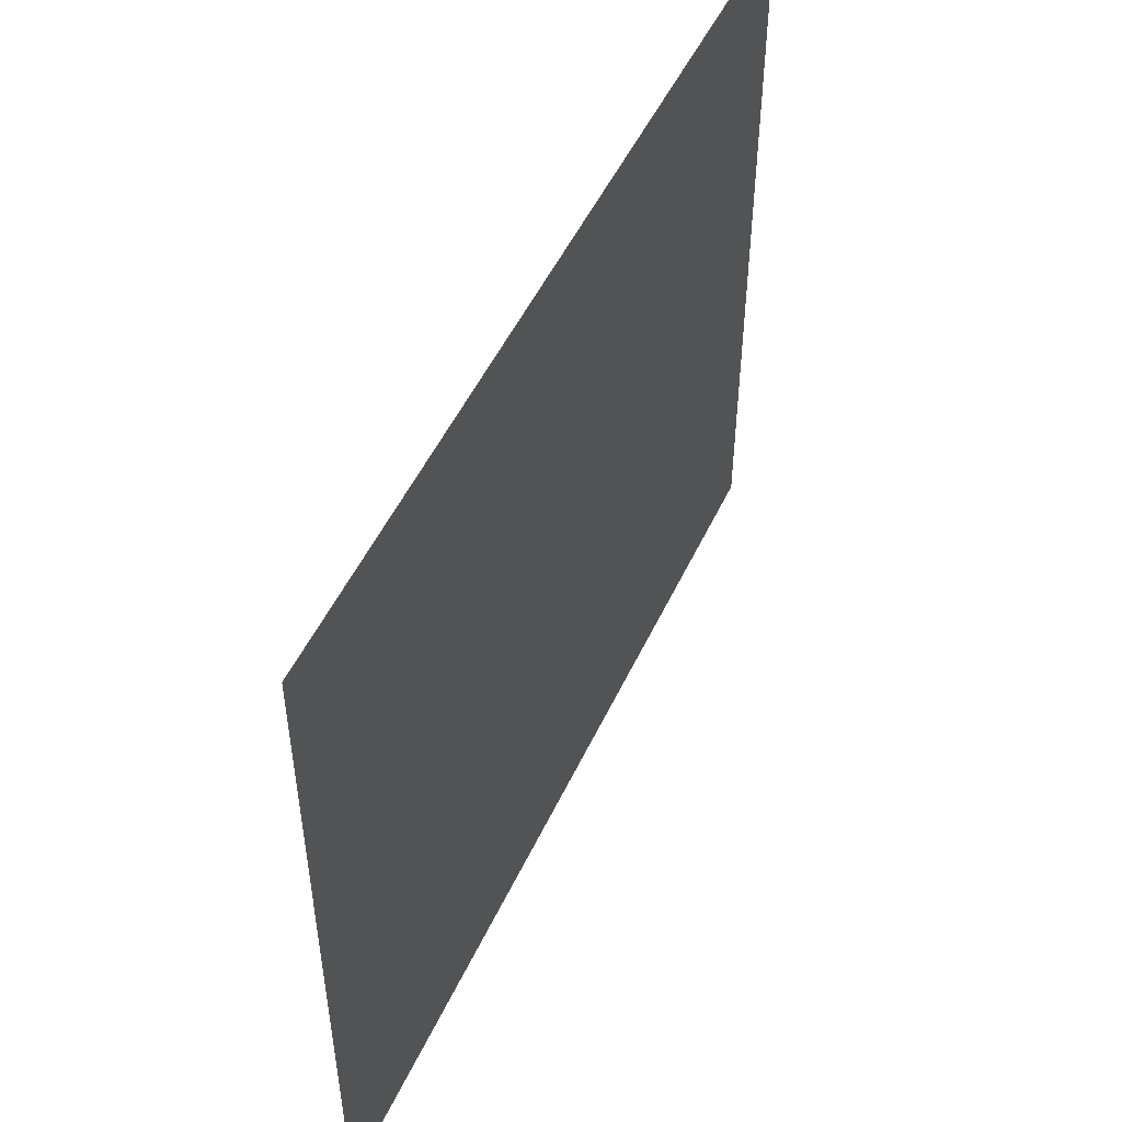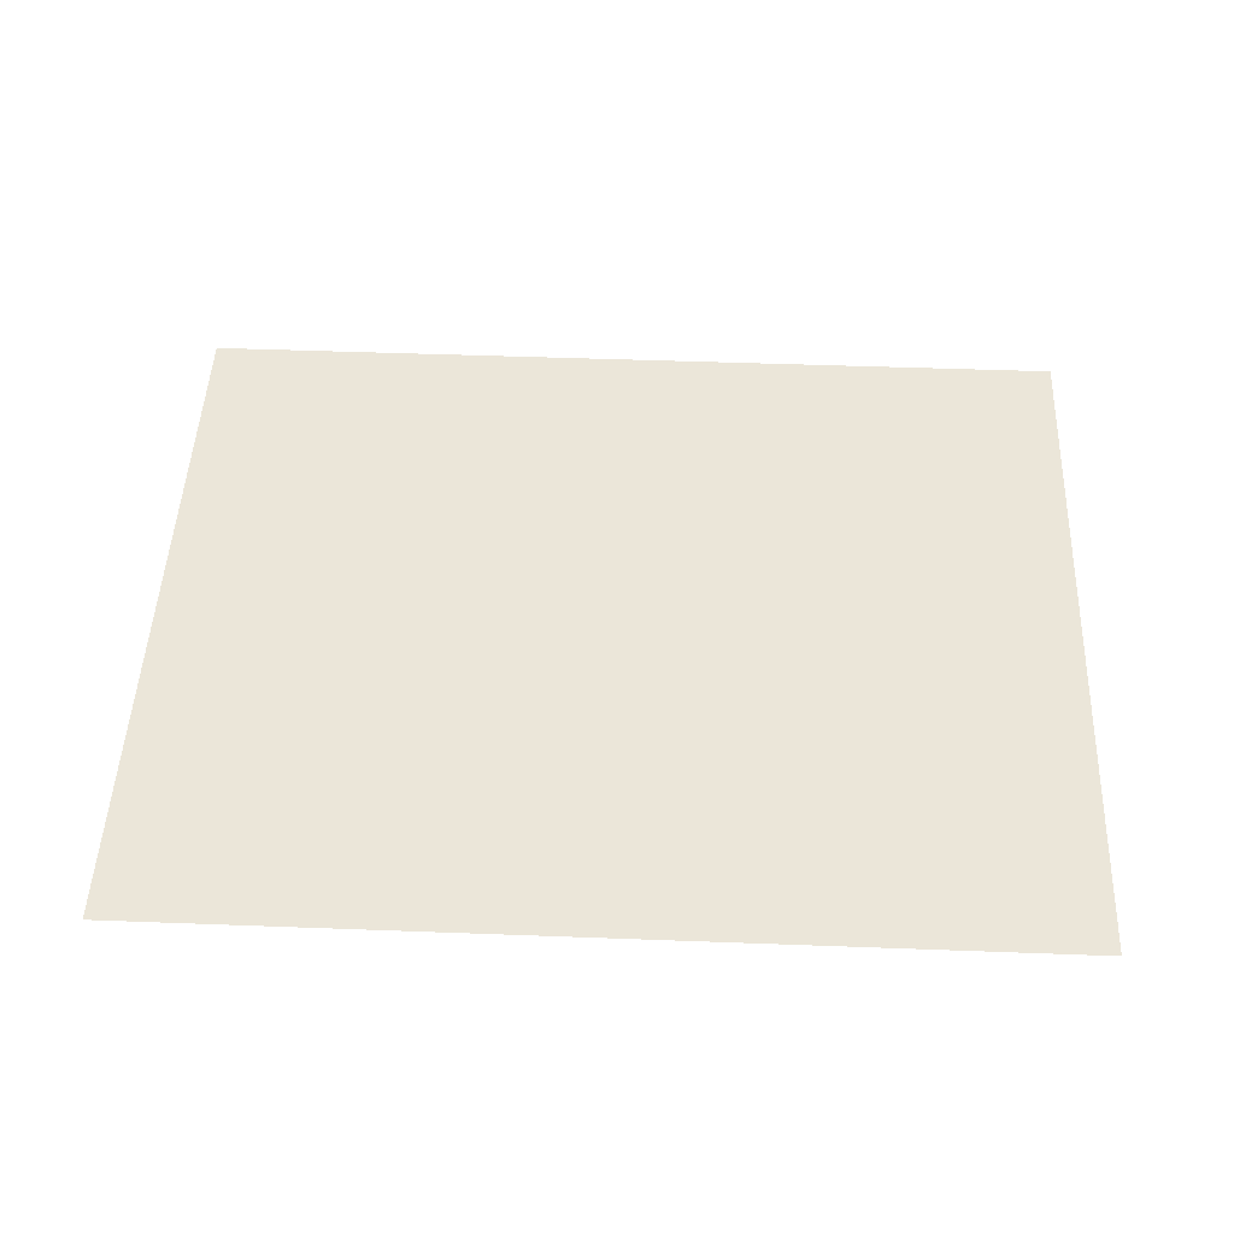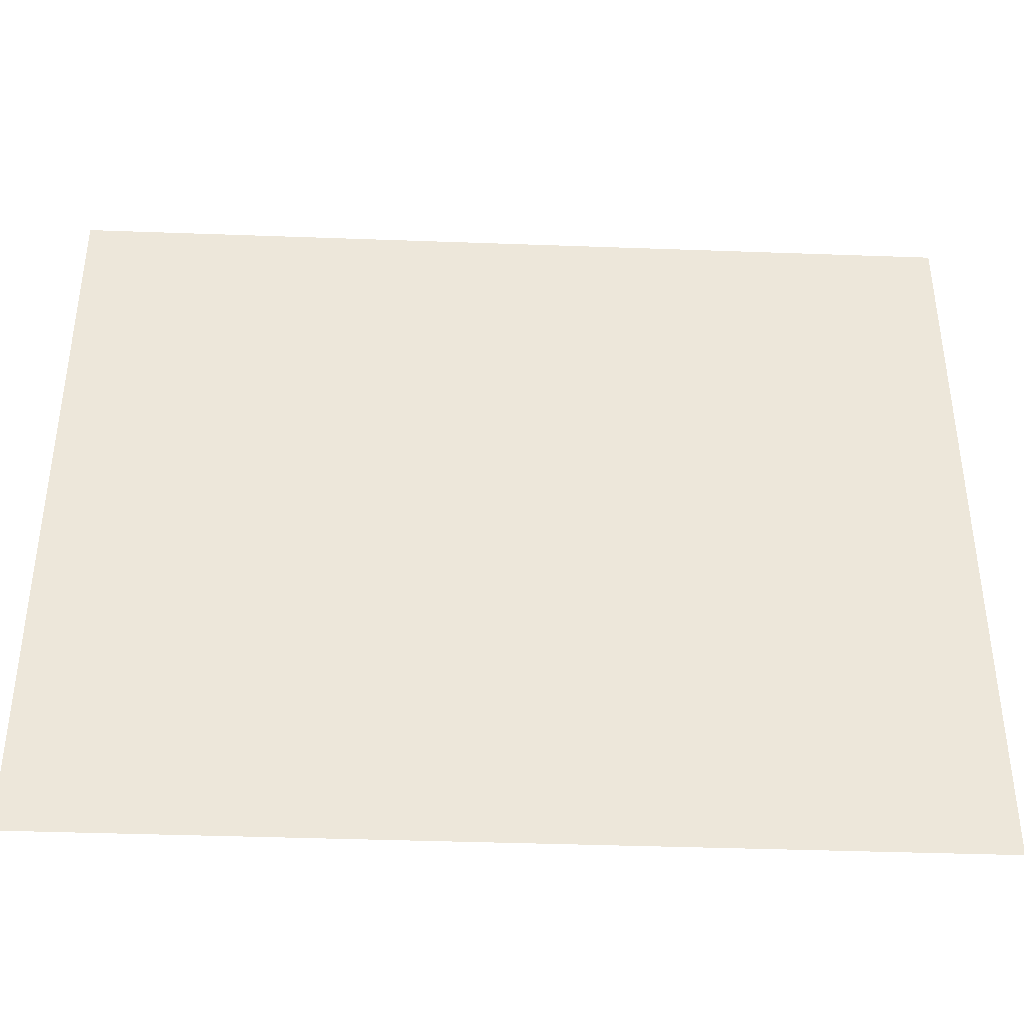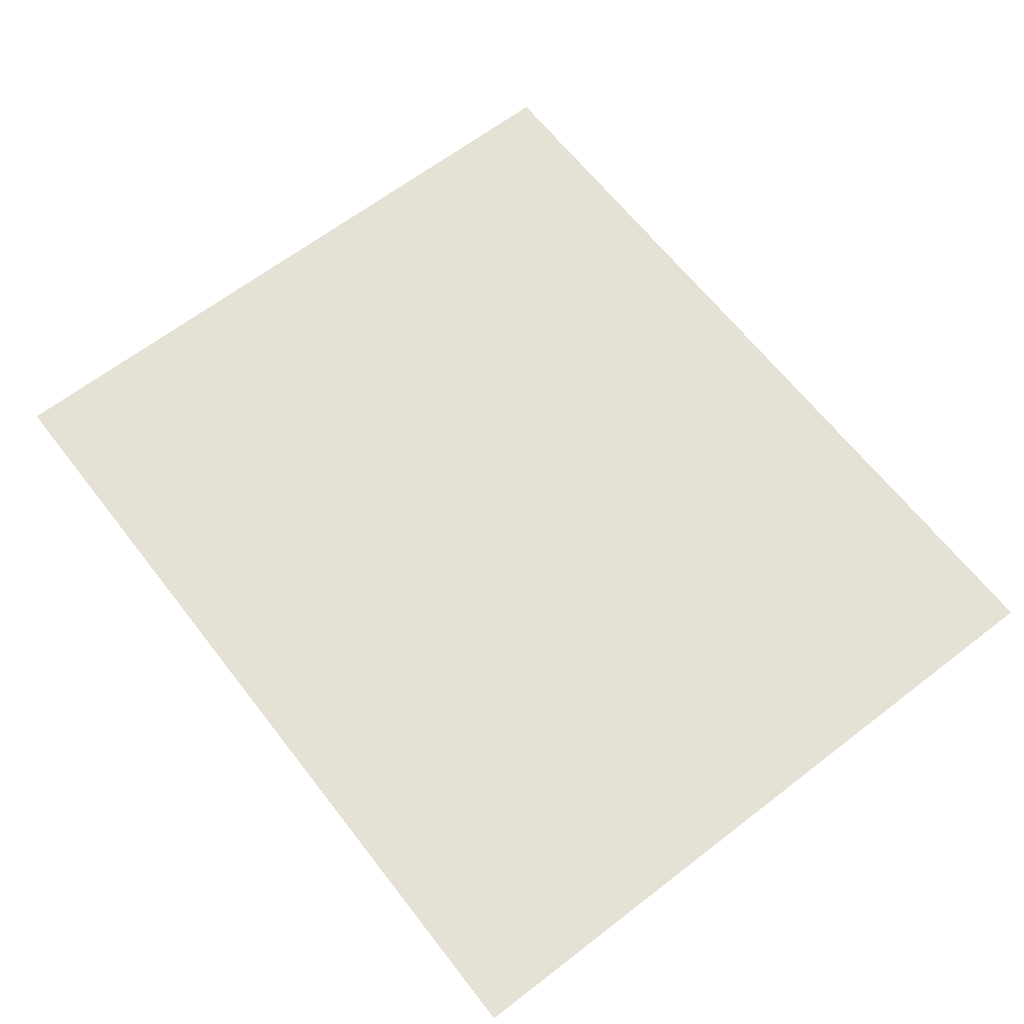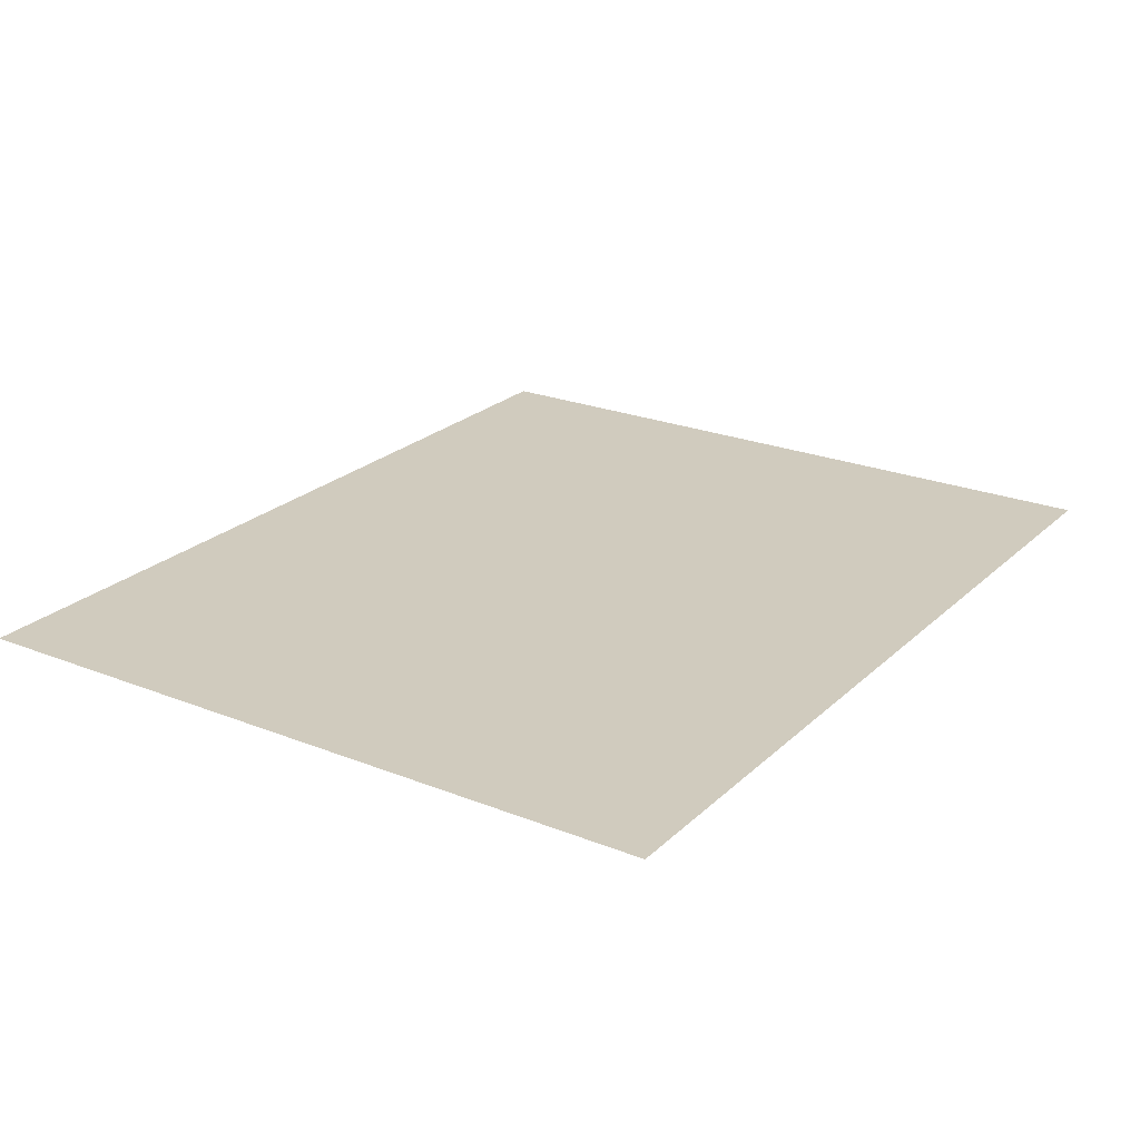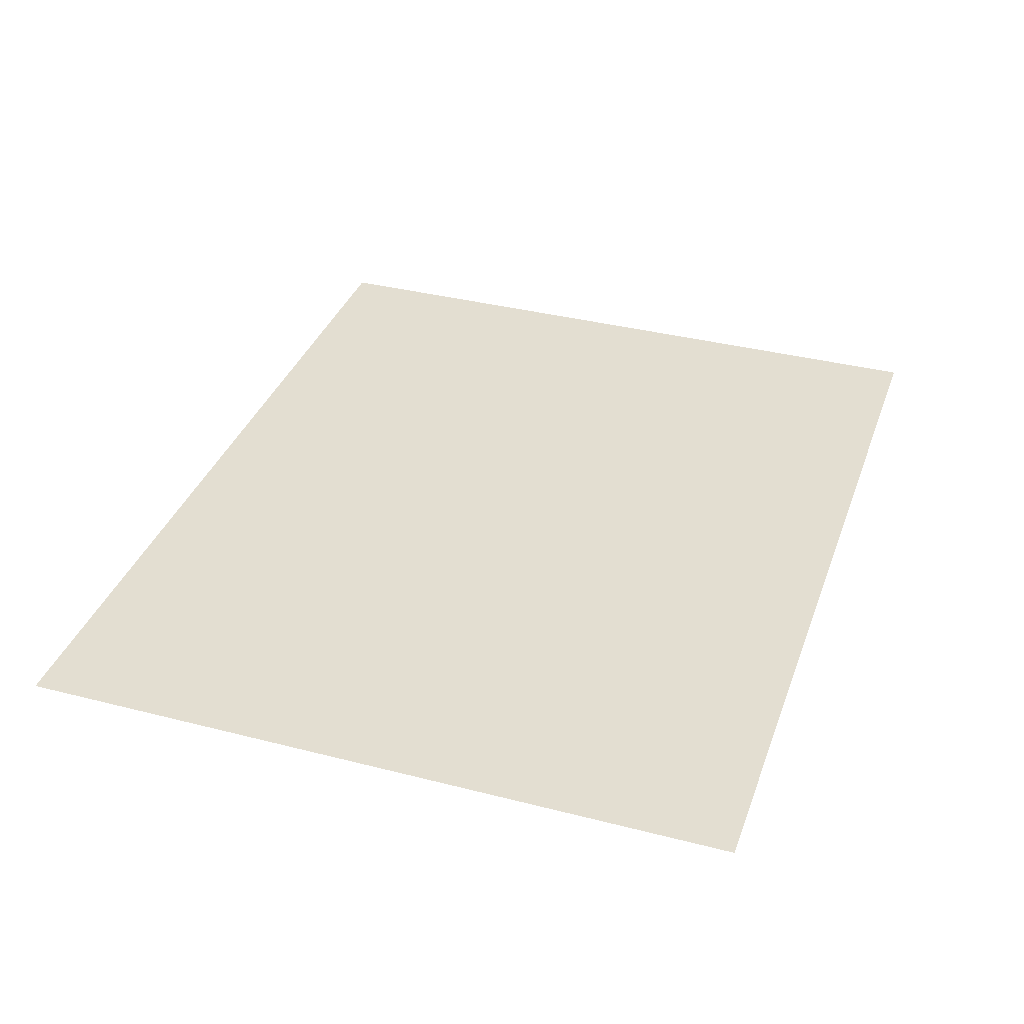
<metadata>
{"format":"obj","ext":"obj","renderer":"f3d","projection":"perspective","resolution":1024,"background":"white","views":[{"elev":50.8,"azim":-65.4,"up":"+Y"},{"elev":48.2,"azim":-177.6,"up":"+Z"},{"elev":-39.5,"azim":-2.6,"up":"+Y"},{"elev":64.5,"azim":52.2,"up":"+Z"},{"elev":23.6,"azim":123.7,"up":"+Z"},{"elev":36.1,"azim":108.6,"up":"+Z"}]}
</metadata>
<code>
v -57 -5 0
v -59.27 -5 0
v -59.27 -3.12 0
v -57 -3.12 0
g Puzzle3_mesh_0075
f 1 2 3 4

</code>
